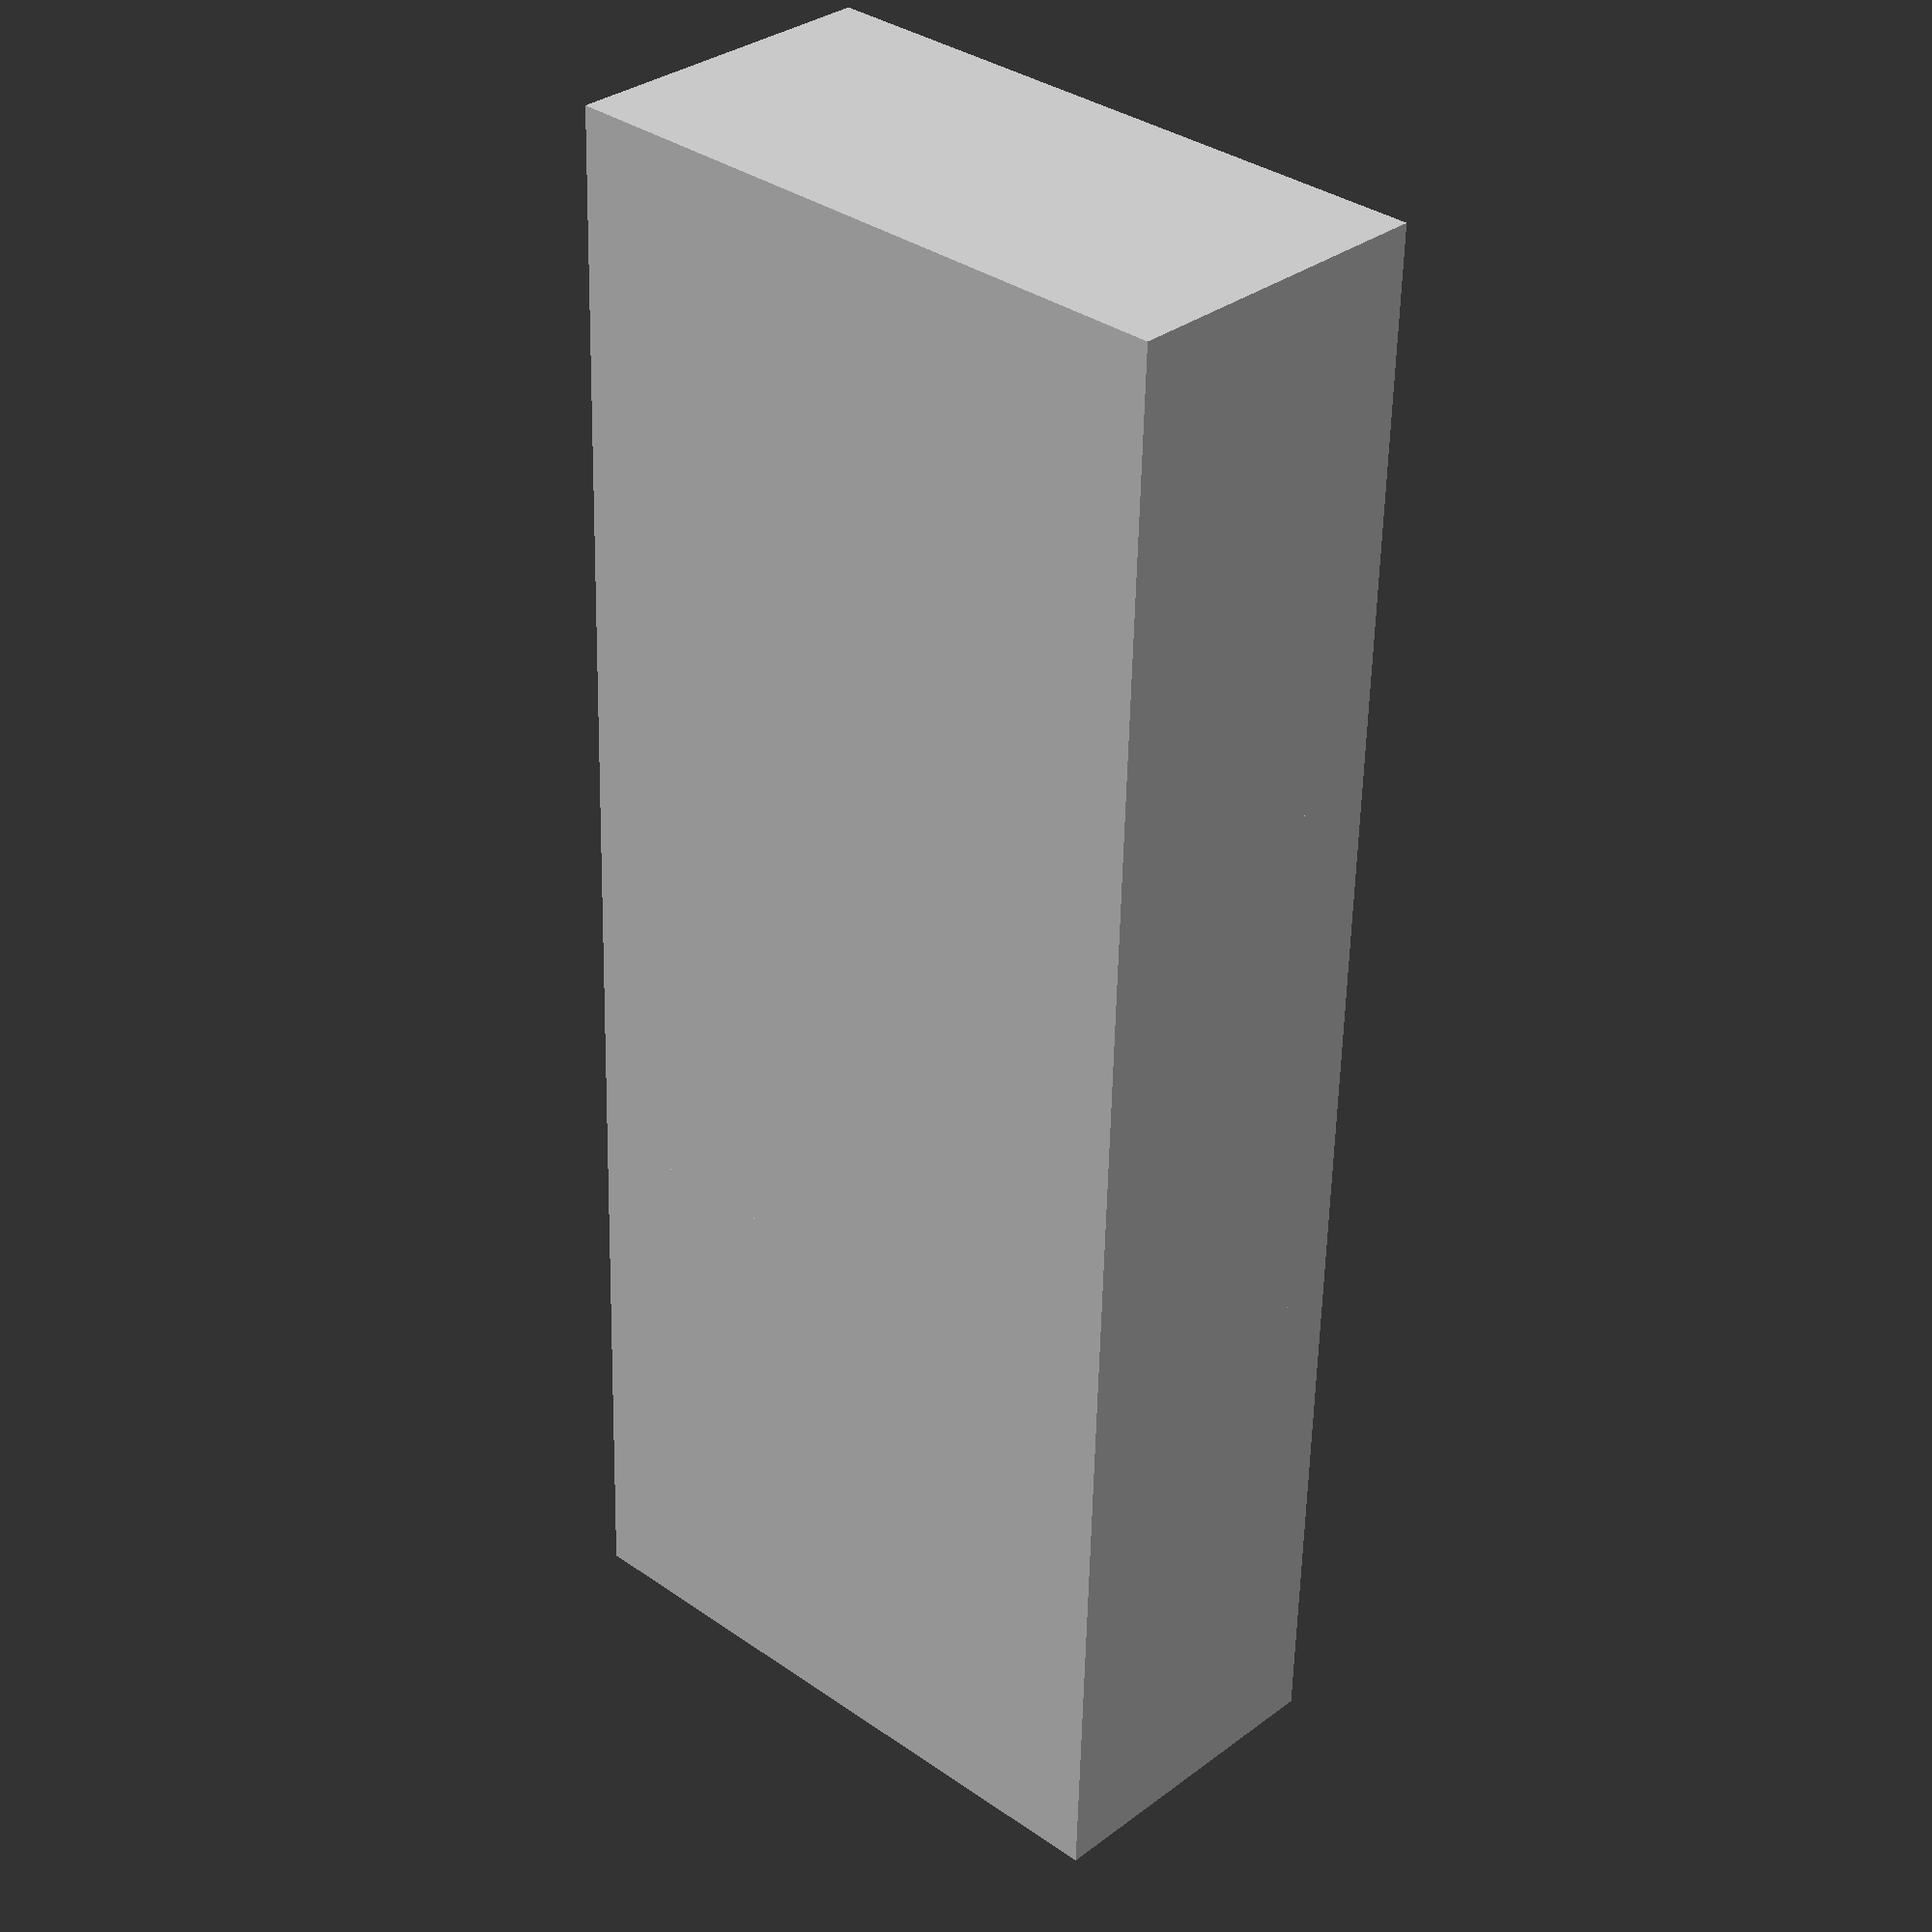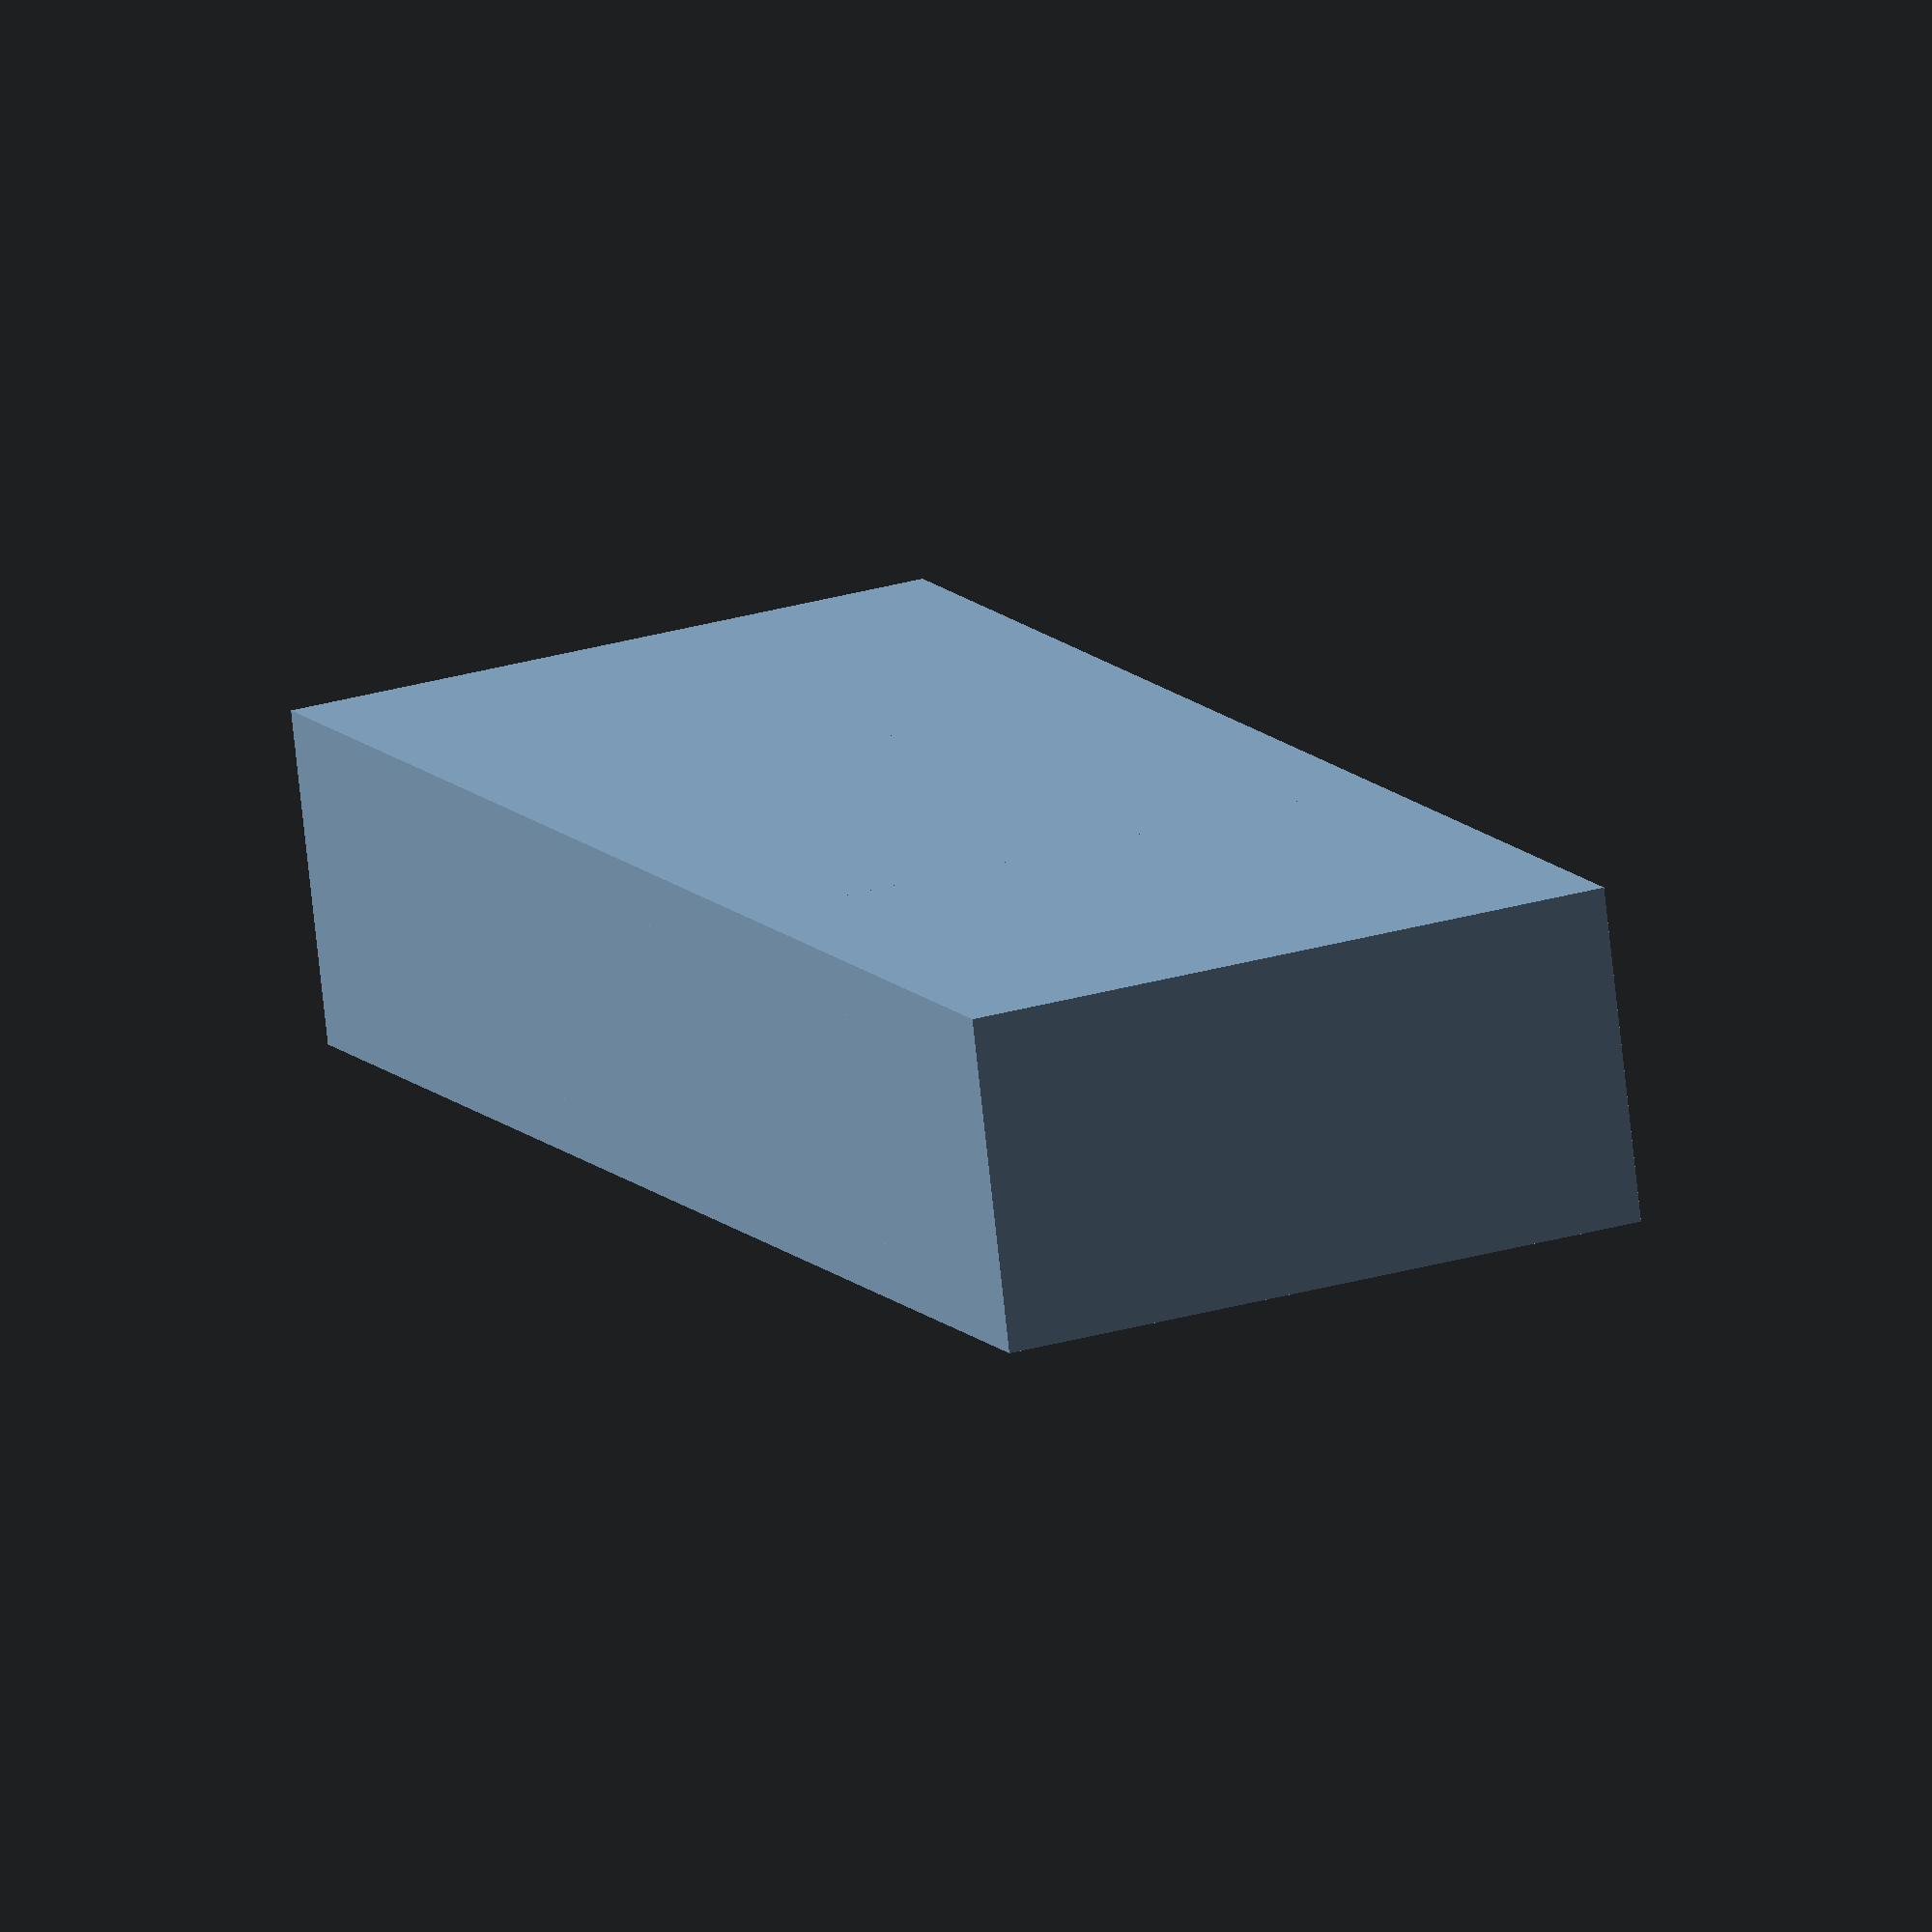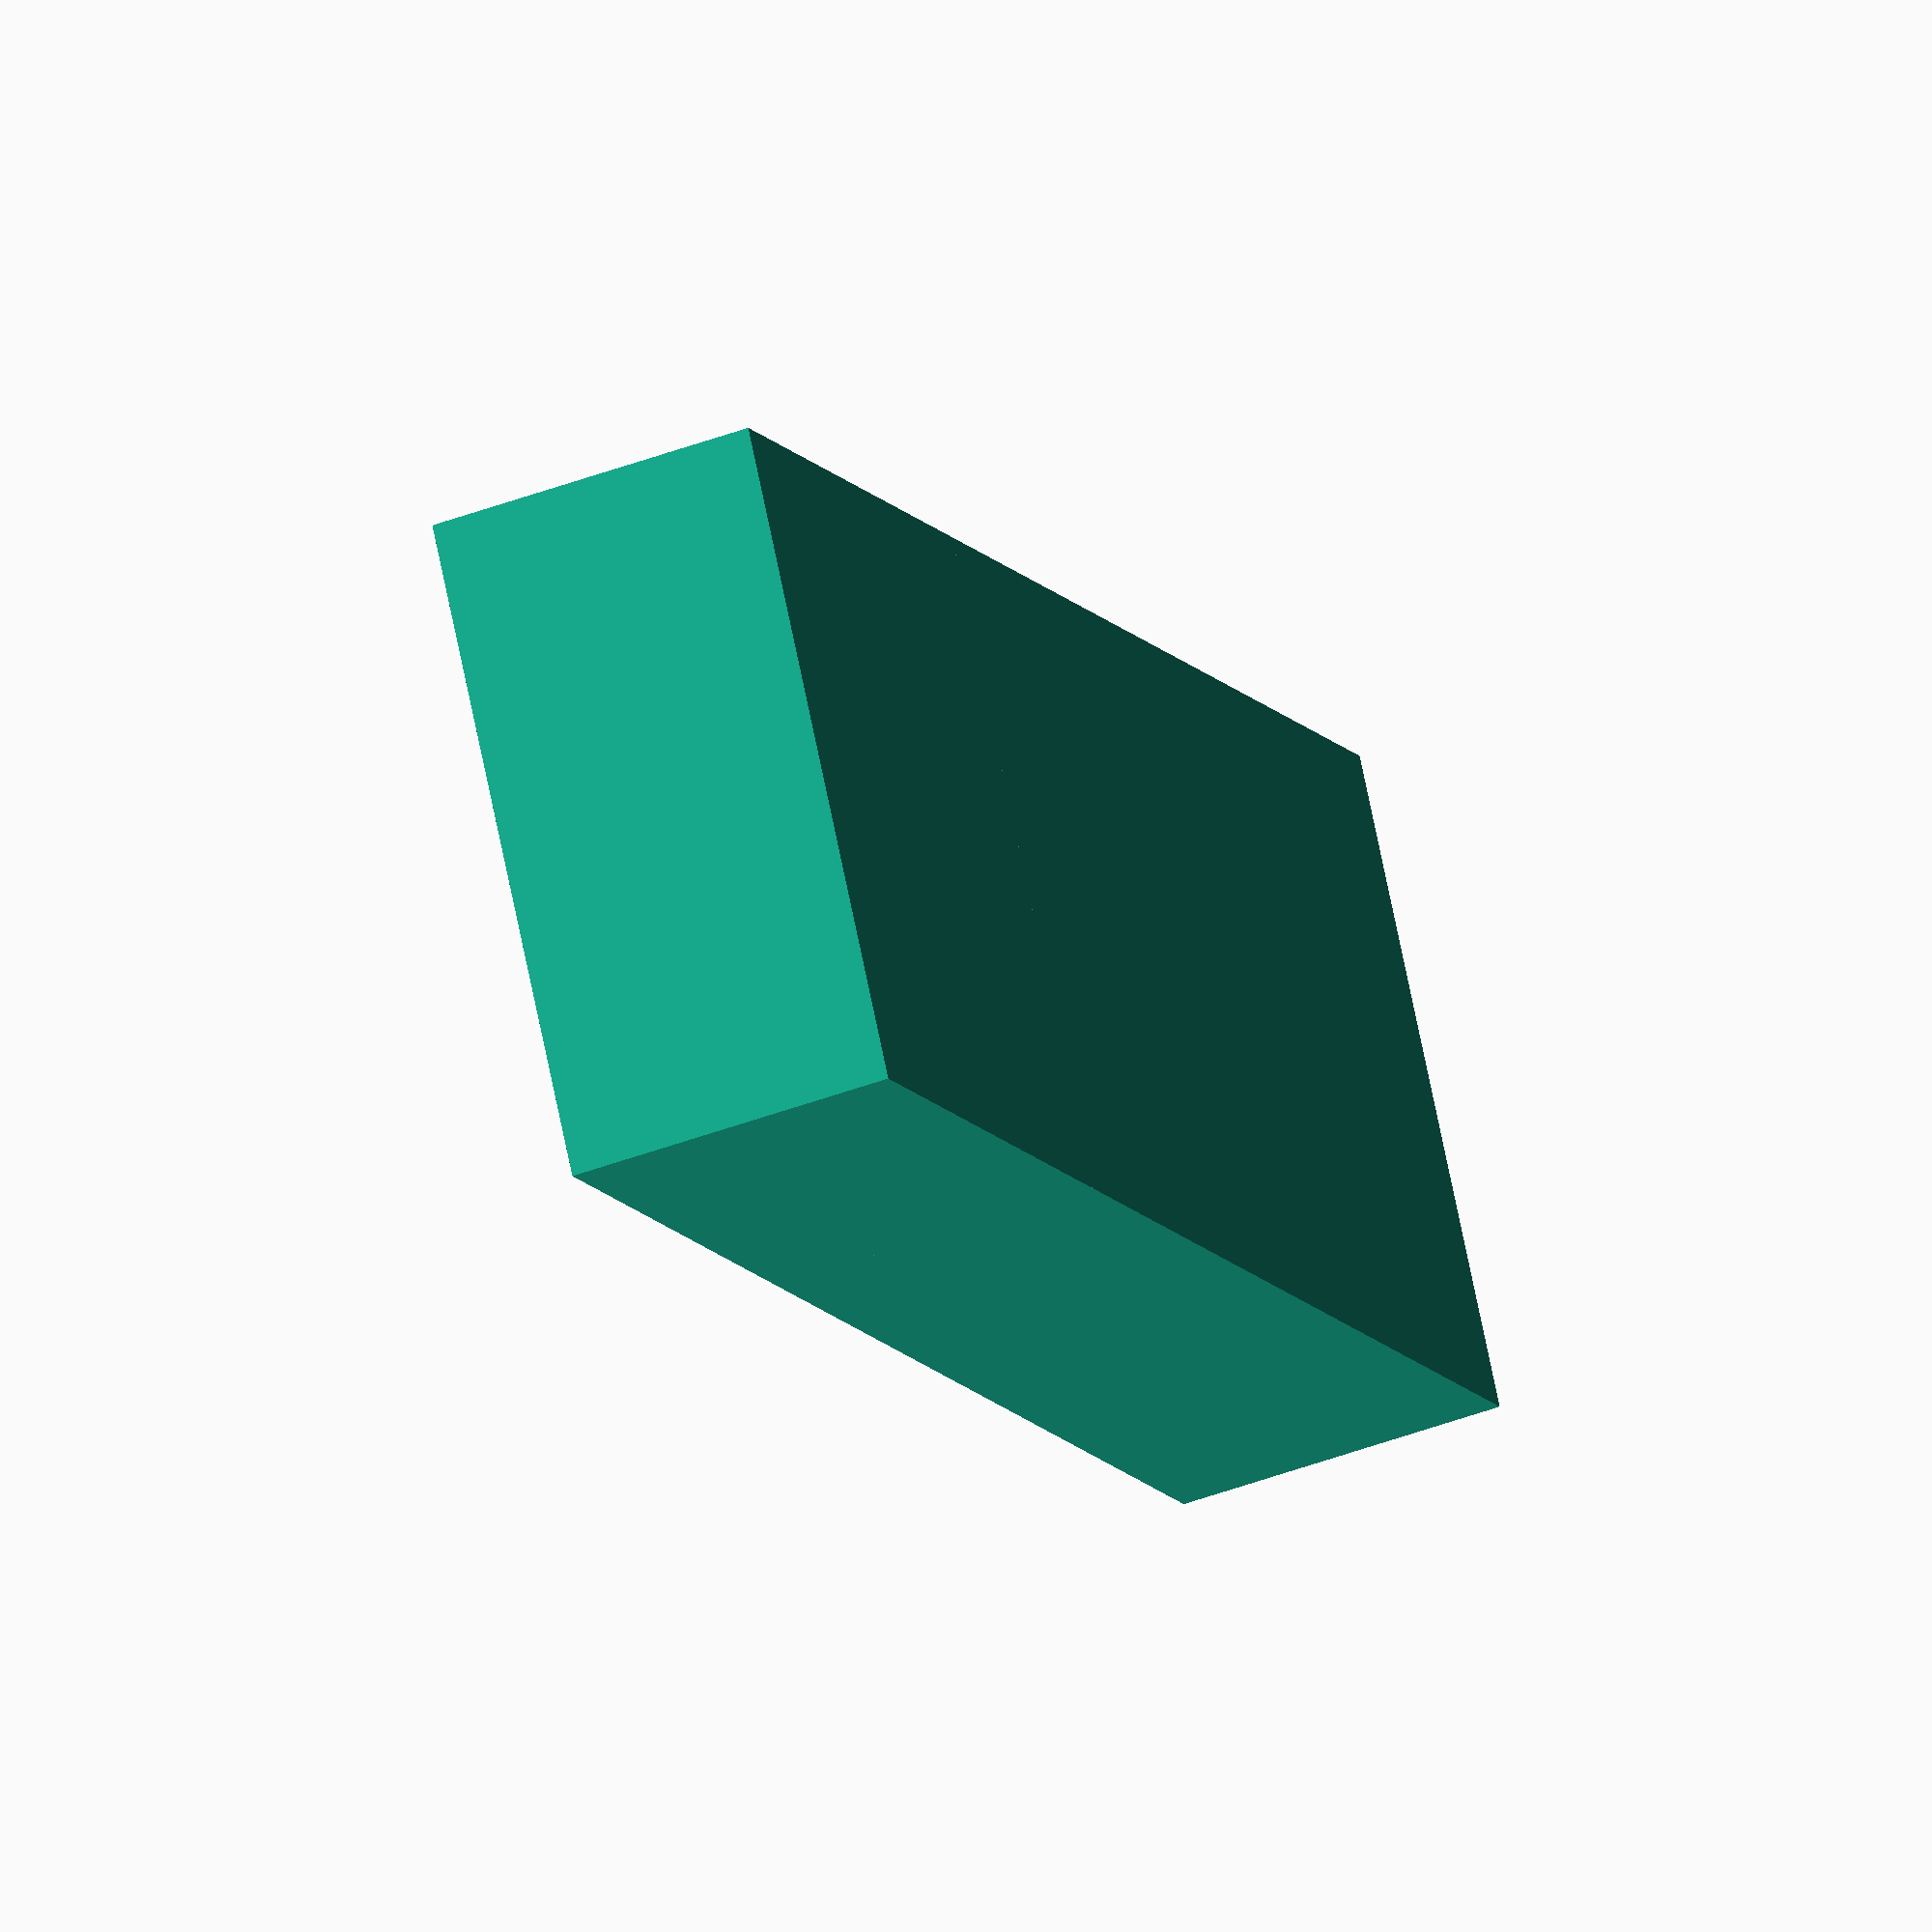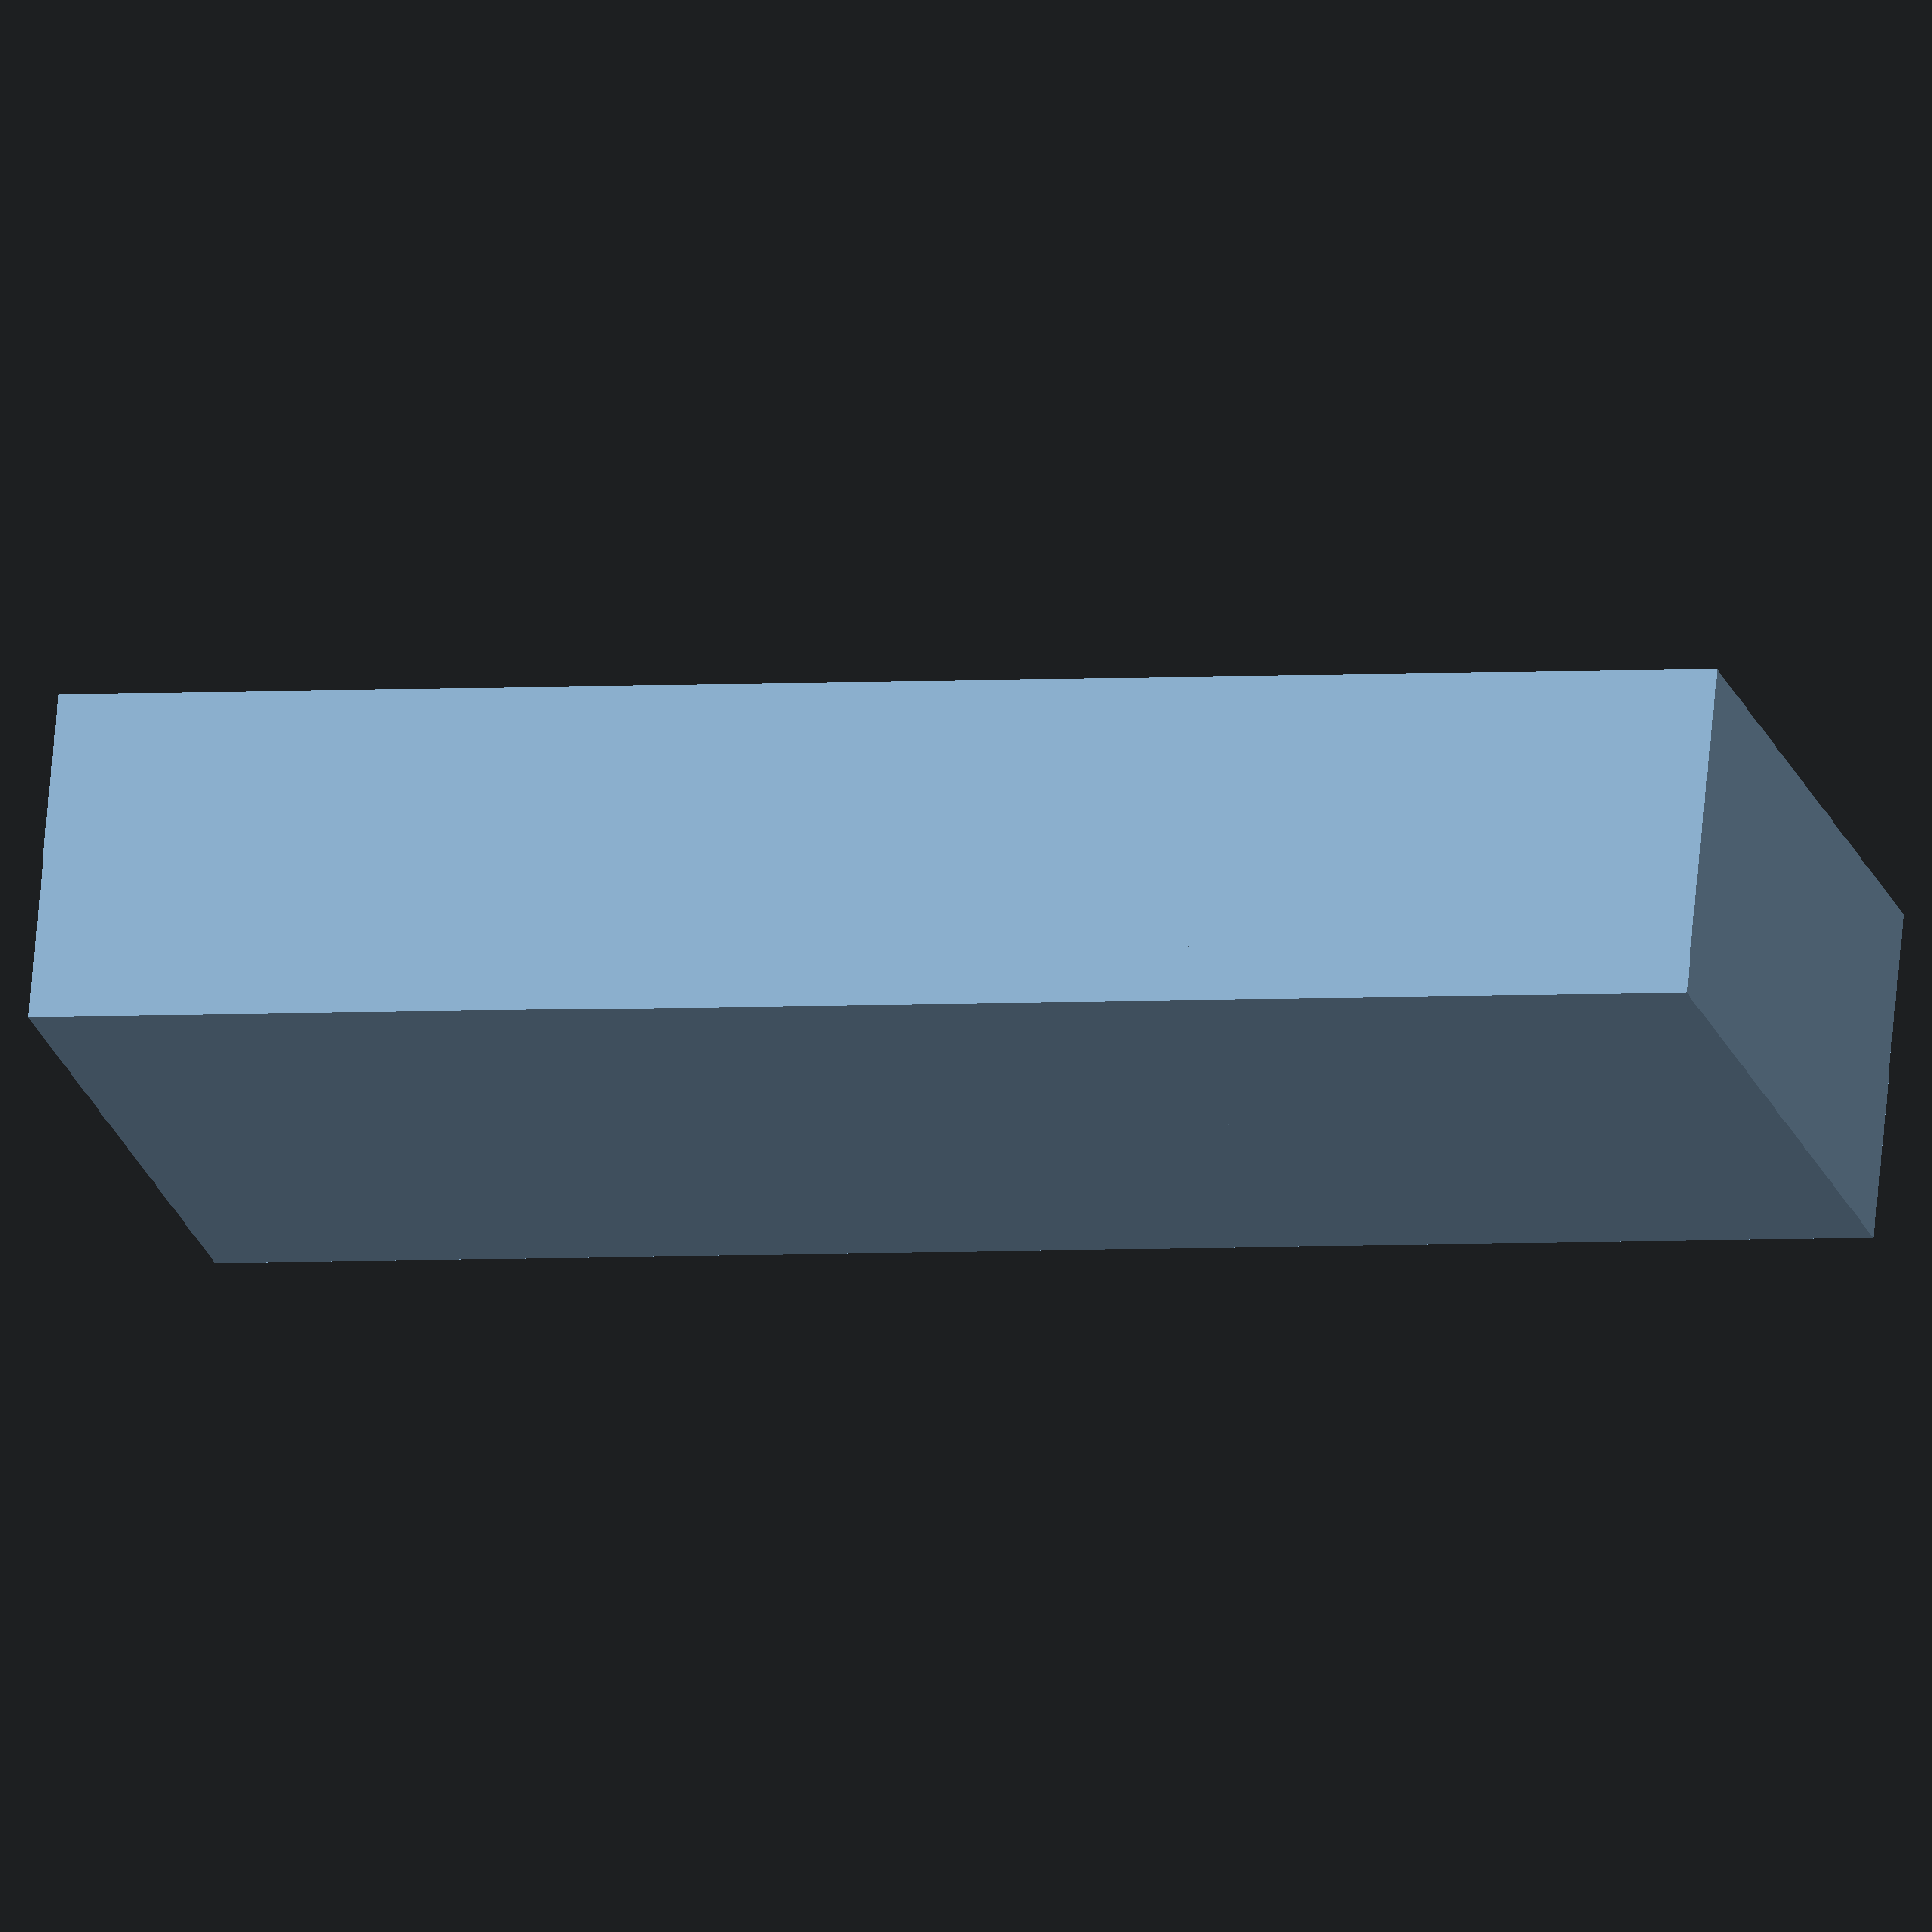
<openscad>

// Define the dimensions of the rectangular blocks
block_width = 20;  // Width of the block
block_height = 40; // Height of the block
block_depth = 10;  // Depth of the block

// Function to create a rectangular block
module rectangular_block(width, height, depth, slant_top = false, slant_side = false, rotation = [0, 0, 0]) {
    if (slant_top) {
        // Create a block with a slanted top surface
        polyhedron(points=[
            [0, 0, 0], [width, 0, 0], [width, depth, 0], [0, depth, 0], // Base vertices
            [0, 0, height], [width, 0, height], [width, depth, height], [0, depth, height] // Top vertices (adjusted to be flat)
        ],
        faces=[
            [0, 1, 2, 3], // Base
            [4, 5, 6, 7], // Top
            [0, 1, 5, 4], // Side 1
            [1, 2, 6, 5], // Side 2
            [2, 3, 7, 6], // Side 3
            [3, 0, 4, 7]  // Side 4
        ]);
    } else if (slant_side) {
        // Create a block with a slanted side surface
        polyhedron(points=[
            [0, 0, 0], [width, 0, 0], [width, depth, 0], [0, depth, 0], // Base vertices
            [0, 0, height], [width, 0, height], [width, depth, height], [0, depth, height] // Top vertices (adjusted to be straight)
        ],
        faces=[
            [0, 1, 2, 3], // Base
            [4, 5, 6, 7], // Top
            [0, 1, 5, 4], // Side 1
            [1, 2, 6, 5], // Side 2
            [2, 3, 7, 6], // Side 3
            [3, 0, 4, 7]  // Side 4
        ]);
    } else {
        // Create a regular rectangular block
        cube([width, depth, height], center = true);
    }
    rotate(rotation) {
        translate([0, 0, height / 2]) {
            cube([width, depth, height], center = true);
        }
    }
}

// Generate six rectangular blocks with modifications based on the differences list

// Block 1: Adjust the top surface to be flat and parallel to the base
rectangular_block(block_width, block_height, block_depth, slant_top = false);

// Block 2: Reduce the height and increase the width
rectangular_block(block_width + 10, block_height - 10, block_depth);

// Block 3: Adjust the slanted side surface to be perpendicular to the base
rectangular_block(block_width, block_height, block_depth, slant_side = false);

// Block 4: Align the block to be upright and parallel to the axes
rectangular_block(block_width, block_height, block_depth, rotation = [0, 0, 0]);

// Block 5: Increase the dimensions to match the size of the original block
rectangular_block(block_width + 10, block_height + 10, block_depth + 5);

// Block 6: Adjust the shape to be symmetrical and consistent in dimensions
rectangular_block(block_width, block_height, block_depth);


</openscad>
<views>
elev=57.0 azim=136.7 roll=178.7 proj=p view=wireframe
elev=168.8 azim=186.7 roll=23.2 proj=o view=wireframe
elev=191.7 azim=102.5 roll=339.3 proj=o view=solid
elev=182.9 azim=18.0 roll=253.5 proj=o view=solid
</views>
